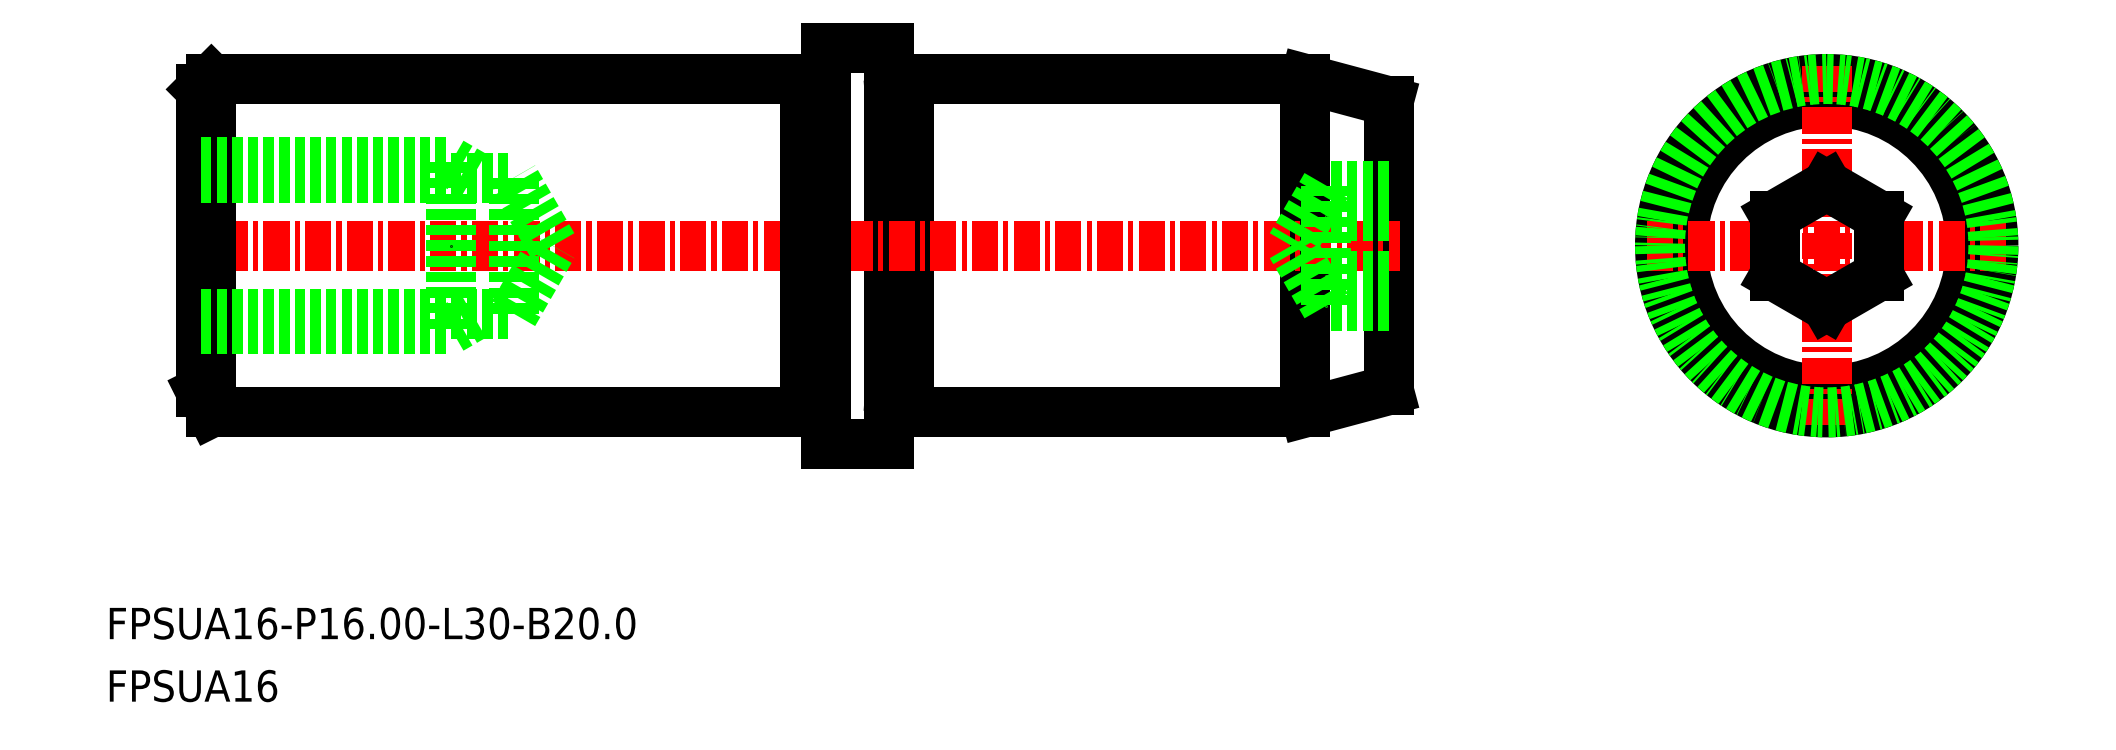
<metadata>
{"format":"dxf","ext":"dxf","renderer":"ezdxf+matplotlib","layout":"modelspace","background":"white","min_lineweight":24,"dpi":150}
</metadata>
<code>
0
SECTION
2
ENTITIES
0
CIRCLE
8
0
10
-1519
20
-678.7
30
0
40
6.928
0
LINE
8
0
10
-1563
20
-670.9
30
0
11
-1563
21
-670.9
31
0
0
ARC
8
0
10
-1563
20
-670.7
30
0
40
0.2
50
180
51
270
0
ARC
8
0
10
-1563
20
-670.7
30
0
40
0.2
50
270
51
7e-15
0
ARC
8
0
10
-1563
20
-686.7
30
0
40
0.2
50
7e-15
51
90
0
ARC
8
0
10
-1563
20
-686.7
30
0
40
0.2
50
90
51
180
0
LINE
8
0
10
-1563
20
-686.5
30
0
11
-1563
21
-686.5
31
0
0
LINE
8
0
10
-1567
20
-686.5
30
0
11
-1567
21
-686.5
31
0
0
ARC
8
0
10
-1567
20
-686.7
30
0
40
0.2
50
0
51
90
0
ARC
8
0
10
-1567
20
-686.7
30
0
40
0.2
50
90
51
180
0
ARC
8
0
10
-1567
20
-670.7
30
0
40
0.2
50
180
51
270
0
ARC
8
0
10
-1567
20
-670.7
30
0
40
0.2
50
270
51
0
0
LINE
8
0
10
-1563
20
-670.7
30
0
11
-1563
21
-686.7
31
0
0
LINE
8
0
10
-1544
20
-670.7
30
0
11
-1540
21
-671.8
31
0
0
LINE
8
0
10
-1544
20
-686.7
30
0
11
-1540
21
-685.6
31
0
0
LINE
8
0
10
-1563
20
-670.7
30
0
11
-1544
21
-670.7
31
0
0
LINE
8
0
10
-1563
20
-686.7
30
0
11
-1544
21
-686.7
31
0
0
LINE
8
0
10
-1540
20
-671.8
30
0
11
-1540
21
-685.6
31
0
0
LINE
8
0
10
-1544
20
-670.7
30
0
11
-1544
21
-686.7
31
0
0
CIRCLE
8
0
10
-1519
20
-678.7
30
0
40
8
0
LINE
8
0
10
-1564
20
-669.2
30
0
11
-1564
21
-688.2
31
0
0
LINE
8
0
10
-1597
20
-685.7
30
0
11
-1596
21
-686.7
31
0
0
LINE
8
0
10
-1596
20
-670.7
30
0
11
-1597
21
-671.2
31
0
0
LINE
8
0
10
-1567
20
-688.2
30
0
11
-1564
21
-688.2
31
0
0
LINE
8
0
10
-1567
20
-669.2
30
0
11
-1564
21
-669.2
31
0
0
LINE
8
CENTER
10
-1598
20
-678.7
30
0
11
-1539
21
-678.7
31
0
0
LINE
8
0
10
-1596
20
-686.7
30
0
11
-1596
21
-670.7
31
0
0
LINE
8
0
10
-1568
20
-670.7
30
0
11
-1568
21
-686.7
31
0
0
LINE
8
0
10
-1597
20
-671.2
30
0
11
-1597
21
-685.7
31
0
0
LINE
8
0
10
-1567
20
-669.2
30
0
11
-1567
21
-688.2
31
0
0
LINE
8
0
10
-1596
20
-686.7
30
0
11
-1568
21
-686.7
31
0
0
LINE
8
0
10
-1596
20
-670.7
30
0
11
-1568
21
-670.7
31
0
0
LINE
8
0
10
-1567
20
-670.9
30
0
11
-1567
21
-670.9
31
0
0
LINE
8
CENTER
10
-1519
20
-670.1
30
0
11
-1519
21
-687.3
31
0
0
LINE
8
CENTER
10
-1527
20
-678.7
30
0
11
-1510
21
-678.7
31
0
0
CIRCLE
8
0
10
-1519
20
-678.7
30
0
40
8
0
TEXT
8
0
10
-1601
20
-697.6
30
0
40
1.5
1
FPSUA16-P16-L30-B20
0
TEXT
8
0
10
-1601
20
-700.6
30
0
40
1.5
1
FPSUA16
0
LINE
8
0
10
-1585
20
-674.7
30
0
11
-1583
21
-675.4
31
0
0
LINE
8
0
10
-1585
20
-682.7
30
0
11
-1583
21
-682
31
0
0
LINE
8
0
10
-1582
20
-682
30
0
11
-1580
21
-678.7
31
0
0
LINE
8
0
10
-1585
20
-682.7
30
0
11
-1585
21
-674.7
31
0
0
LINE
8
0
10
-1582
20
-682
30
0
11
-1582
21
-675.4
31
0
0
LINE
8
0
10
-1580
20
-678.7
30
0
11
-1582
21
-675.4
31
0
0
LINE
8
0
10
-1597
20
-682.7
30
0
11
-1585
21
-682.7
31
0
0
LINE
8
0
10
-1597
20
-674.7
30
0
11
-1585
21
-674.7
31
0
0
LINE
8
0
10
-1597
20
-675.4
30
0
11
-1582
21
-675.4
31
0
0
LINE
8
0
10
-1597
20
-682
30
0
11
-1582
21
-682
31
0
0
POINT
8
0
10
-1585
20
-678.7
30
0
0
LINE
8
0
10
-1516
20
-680.1
30
0
11
-1516
21
-677.3
31
0
0
LINE
8
0
10
-1521
20
-677.3
30
0
11
-1521
21
-680.1
31
0
0
LINE
8
0
10
-1519
20
-675.8
30
0
11
-1521
21
-677.3
31
0
0
LINE
8
0
10
-1516
20
-677.3
30
0
11
-1519
21
-675.8
31
0
0
LINE
8
0
10
-1519
20
-681.6
30
0
11
-1516
21
-680.1
31
0
0
LINE
8
0
10
-1521
20
-680.1
30
0
11
-1519
21
-681.6
31
0
0
LINE
8
0
10
-1543
20
-675.8
30
0
11
-1544
21
-678.7
31
0
0
LINE
8
0
10
-1543
20
-681.6
30
0
11
-1544
21
-678.7
31
0
0
LINE
8
0
10
-1543
20
-675.8
30
0
11
-1543
21
-681.6
31
0
0
LINE
8
0
10
-1540
20
-681.6
30
0
11
-1543
21
-681.6
31
0
0
LINE
8
0
10
-1540
20
-675.8
30
0
11
-1543
21
-675.8
31
0
0
LINE
8
0
10
-1540
20
-677.3
30
0
11
-1543
21
-677.3
31
0
0
LINE
8
0
10
-1540
20
-680.1
30
0
11
-1543
21
-680.1
31
0
0
ENDSEC
0
EOF

</code>
